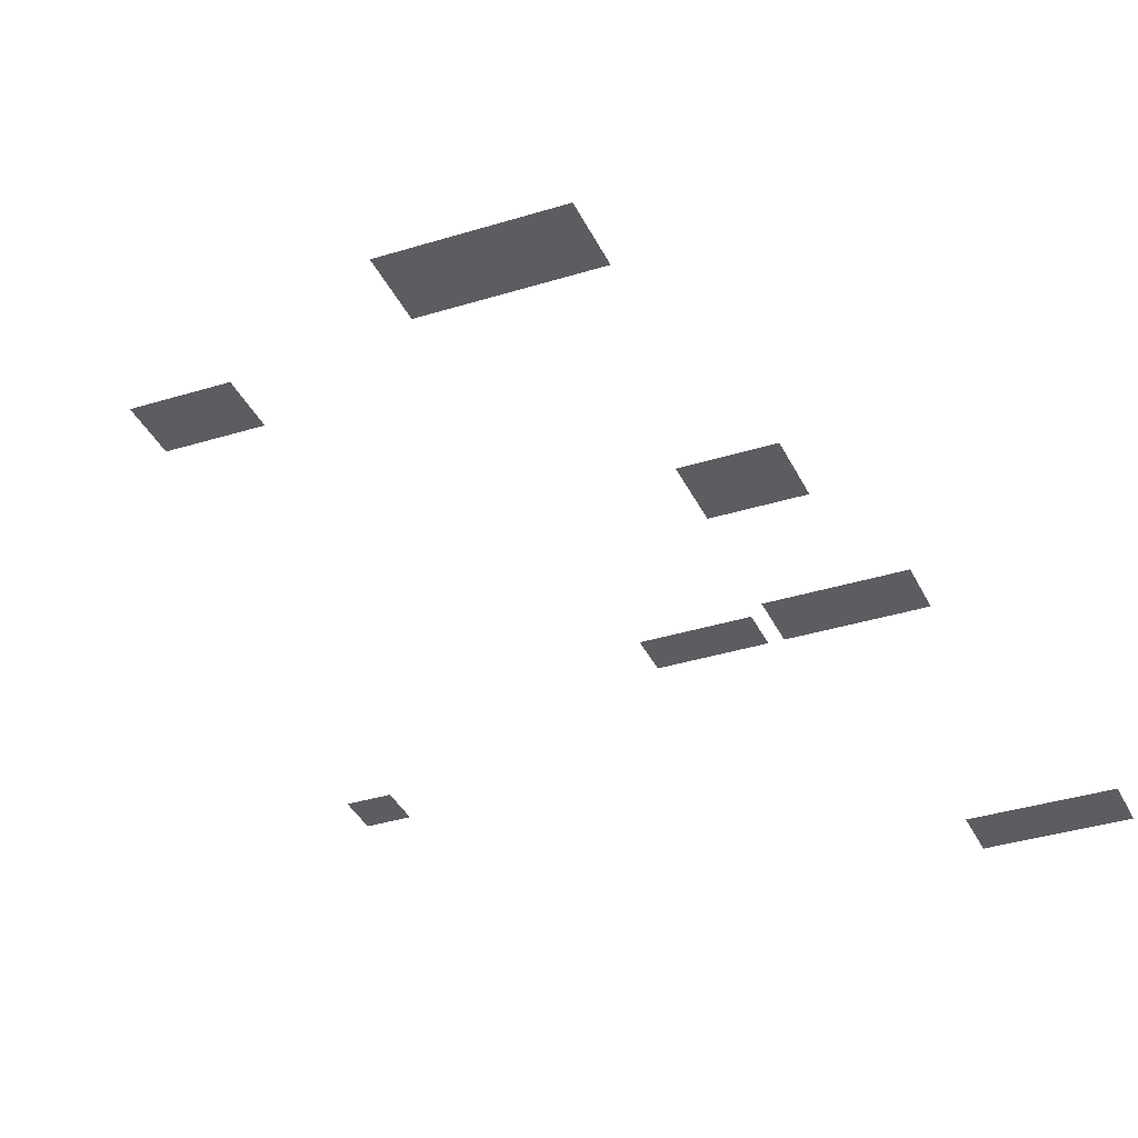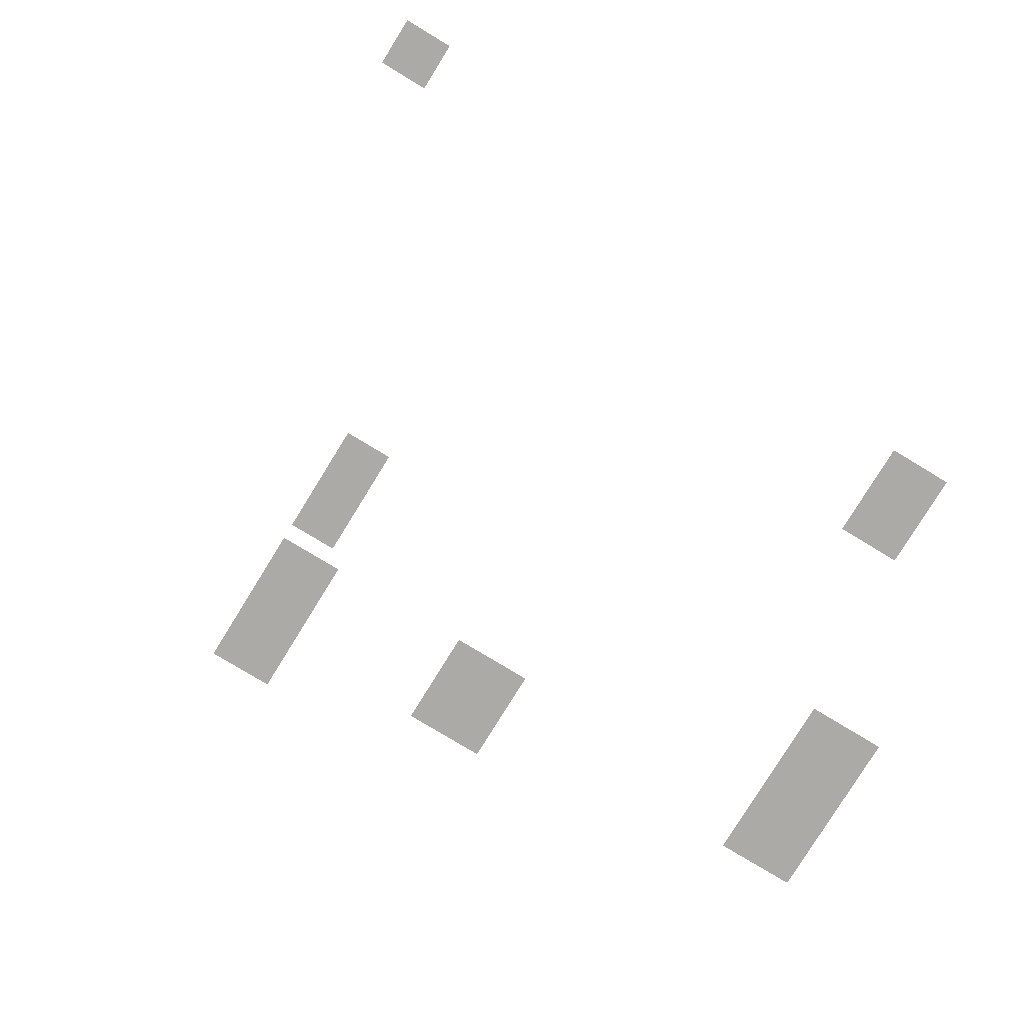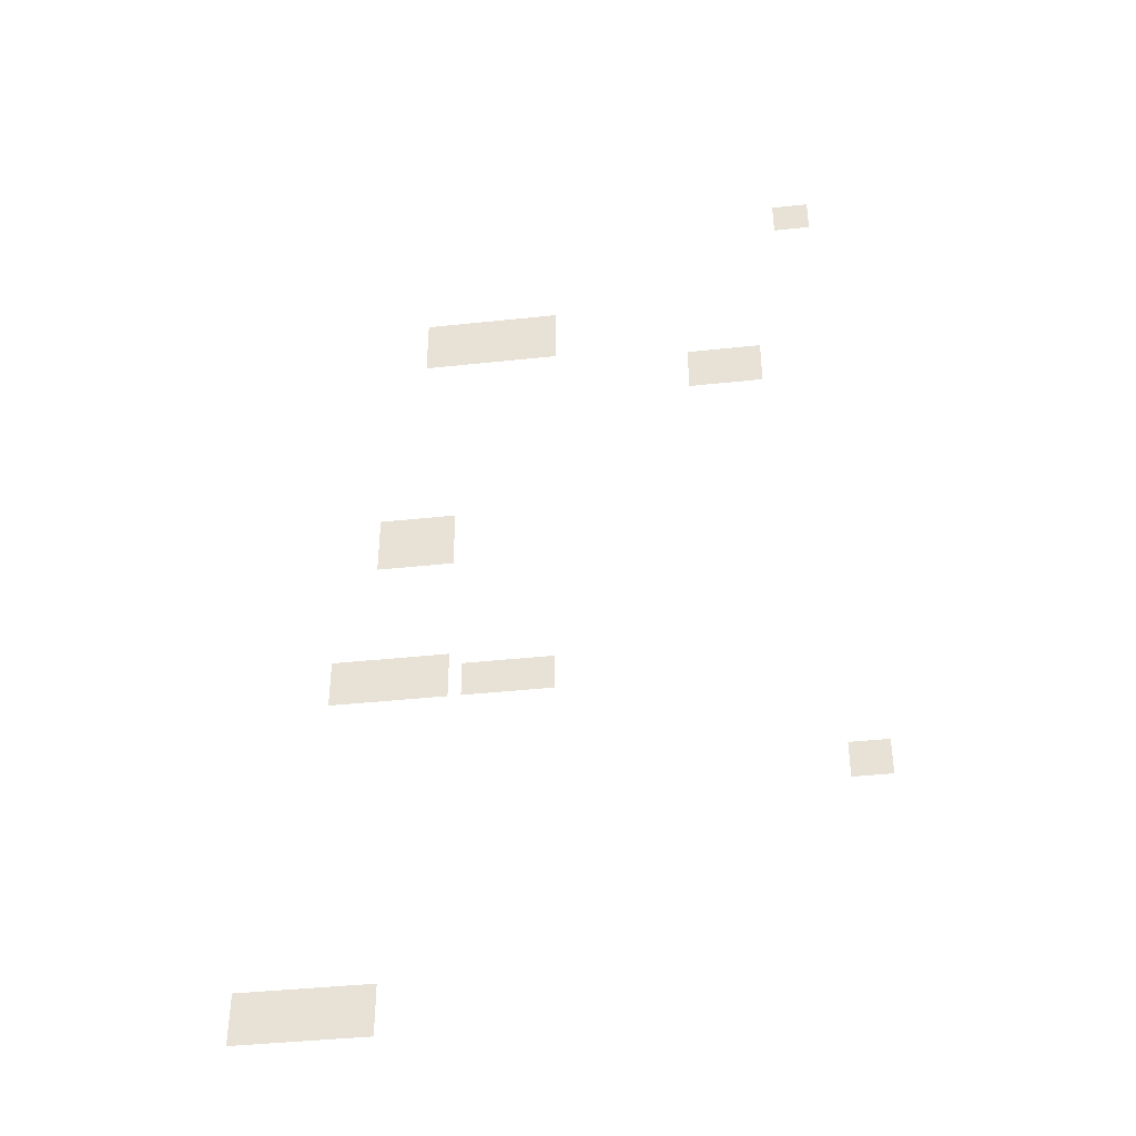
<metadata>
{"format":"obj","ext":"obj","renderer":"f3d","projection":"perspective","resolution":1024,"background":"white","views":[{"elev":-35.5,"azim":-157.5,"up":"+Z"},{"elev":-76.1,"azim":58.6,"up":"+Z"},{"elev":-40.7,"azim":7.5,"up":"+Y"}]}
</metadata>
<code>
v -7 -6 0
v -8 -6 0
v -8 -5 0
v -7 -5 0
v -6 -6 0
v -7 -6 0
v -7 -5 0
v -6 -5 0
v -5 -6 0
v -6 -6 0
v -6 -5 0
v -5 -5 0
v -7 -7 0
v -8 -7 0
v -8 -6 0
v -7 -6 0
v -6 -7 0
v -7 -7 0
v -7 -6 0
v -6 -6 0
v -5 -7 0
v -6 -7 0
v -6 -6 0
v -5 -6 0
v -7 -8 0
v -8 -8 0
v -8 -7 0
v -7 -7 0
v -6 -8 0
v -7 -8 0
v -7 -7 0
v -6 -7 0
v -5 -8 0
v -6 -8 0
v -6 -7 0
v -5 -7 0
v -37 -17 0
v -38 -17 0
v -38 -16 0
v -37 -16 0
v -36 -17 0
v -37 -17 0
v -37 -16 0
v -36 -16 0
v -35 -17 0
v -36 -17 0
v -36 -16 0
v -35 -16 0
v -34 -17 0
v -35 -17 0
v -35 -16 0
v -34 -16 0
v -33 -17 0
v -34 -17 0
v -34 -16 0
v -33 -16 0
v -32 -17 0
v -33 -17 0
v -33 -16 0
v -32 -16 0
v -31 -17 0
v -32 -17 0
v -32 -16 0
v -31 -16 0
v -30 -17 0
v -31 -17 0
v -31 -16 0
v -30 -16 0
v -29 -17 0
v -30 -17 0
v -30 -16 0
v -29 -16 0
v -28 -17 0
v -29 -17 0
v -29 -16 0
v -28 -16 0
v -27 -17 0
v -28 -17 0
v -28 -16 0
v -27 -16 0
v -37 -18 0
v -38 -18 0
v -38 -17 0
v -37 -17 0
v -36 -18 0
v -37 -18 0
v -37 -17 0
v -36 -17 0
v -35 -18 0
v -36 -18 0
v -36 -17 0
v -35 -17 0
v -34 -18 0
v -35 -18 0
v -35 -17 0
v -34 -17 0
v -33 -18 0
v -34 -18 0
v -34 -17 0
v -33 -17 0
v -32 -18 0
v -33 -18 0
v -33 -17 0
v -32 -17 0
v -31 -18 0
v -32 -18 0
v -32 -17 0
v -31 -17 0
v -30 -18 0
v -31 -18 0
v -31 -17 0
v -30 -17 0
v -29 -18 0
v -30 -18 0
v -30 -17 0
v -29 -17 0
v -28 -18 0
v -29 -18 0
v -29 -17 0
v -28 -17 0
v -27 -18 0
v -28 -18 0
v -28 -17 0
v -27 -17 0
v -37 -19 0
v -38 -19 0
v -38 -18 0
v -37 -18 0
v -36 -19 0
v -37 -19 0
v -37 -18 0
v -36 -18 0
v -35 -19 0
v -36 -19 0
v -36 -18 0
v -35 -18 0
v -34 -19 0
v -35 -19 0
v -35 -18 0
v -34 -18 0
v -33 -19 0
v -34 -19 0
v -34 -18 0
v -33 -18 0
v -32 -19 0
v -33 -19 0
v -33 -18 0
v -32 -18 0
v -31 -19 0
v -32 -19 0
v -32 -18 0
v -31 -18 0
v -30 -19 0
v -31 -19 0
v -31 -18 0
v -30 -18 0
v -29 -19 0
v -30 -19 0
v -30 -18 0
v -29 -18 0
v -28 -19 0
v -29 -19 0
v -29 -18 0
v -28 -18 0
v -27 -19 0
v -28 -19 0
v -28 -18 0
v -27 -18 0
v -37 -20 0
v -38 -20 0
v -38 -19 0
v -37 -19 0
v -36 -20 0
v -37 -20 0
v -37 -19 0
v -36 -19 0
v -35 -20 0
v -36 -20 0
v -36 -19 0
v -35 -19 0
v -34 -20 0
v -35 -20 0
v -35 -19 0
v -34 -19 0
v -33 -20 0
v -34 -20 0
v -34 -19 0
v -33 -19 0
v -32 -20 0
v -33 -20 0
v -33 -19 0
v -32 -19 0
v -31 -20 0
v -32 -20 0
v -32 -19 0
v -31 -19 0
v -30 -20 0
v -31 -20 0
v -31 -19 0
v -30 -19 0
v -29 -20 0
v -30 -20 0
v -30 -19 0
v -29 -19 0
v -28 -20 0
v -29 -20 0
v -29 -19 0
v -28 -19 0
v -27 -20 0
v -28 -20 0
v -28 -19 0
v -27 -19 0
v -37 -21 0
v -38 -21 0
v -38 -20 0
v -37 -20 0
v -36 -21 0
v -37 -21 0
v -37 -20 0
v -36 -20 0
v -35 -21 0
v -36 -21 0
v -36 -20 0
v -35 -20 0
v -34 -21 0
v -35 -21 0
v -35 -20 0
v -34 -20 0
v -33 -21 0
v -34 -21 0
v -34 -20 0
v -33 -20 0
v -32 -21 0
v -33 -21 0
v -33 -20 0
v -32 -20 0
v -31 -21 0
v -32 -21 0
v -32 -20 0
v -31 -20 0
v -30 -21 0
v -31 -21 0
v -31 -20 0
v -30 -20 0
v -29 -21 0
v -30 -21 0
v -30 -20 0
v -29 -20 0
v -28 -21 0
v -29 -21 0
v -29 -20 0
v -28 -20 0
v -27 -21 0
v -28 -21 0
v -28 -20 0
v -27 -20 0
v -15 -23 0
v -16 -23 0
v -16 -22 0
v -15 -22 0
v -14 -23 0
v -15 -23 0
v -15 -22 0
v -14 -22 0
v -13 -23 0
v -14 -23 0
v -14 -22 0
v -13 -22 0
v -12 -23 0
v -13 -23 0
v -13 -22 0
v -12 -22 0
v -11 -23 0
v -12 -23 0
v -12 -22 0
v -11 -22 0
v -10 -23 0
v -11 -23 0
v -11 -22 0
v -10 -22 0
v -15 -24 0
v -16 -24 0
v -16 -23 0
v -15 -23 0
v -14 -24 0
v -15 -24 0
v -15 -23 0
v -14 -23 0
v -13 -24 0
v -14 -24 0
v -14 -23 0
v -13 -23 0
v -12 -24 0
v -13 -24 0
v -13 -23 0
v -12 -23 0
v -11 -24 0
v -12 -24 0
v -12 -23 0
v -11 -23 0
v -10 -24 0
v -11 -24 0
v -11 -23 0
v -10 -23 0
v -15 -25 0
v -16 -25 0
v -16 -24 0
v -15 -24 0
v -14 -25 0
v -15 -25 0
v -15 -24 0
v -14 -24 0
v -13 -25 0
v -14 -25 0
v -14 -24 0
v -13 -24 0
v -12 -25 0
v -13 -25 0
v -13 -24 0
v -12 -24 0
v -11 -25 0
v -12 -25 0
v -12 -24 0
v -11 -24 0
v -10 -25 0
v -11 -25 0
v -11 -24 0
v -10 -24 0
v -15 -26 0
v -16 -26 0
v -16 -25 0
v -15 -25 0
v -14 -26 0
v -15 -26 0
v -15 -25 0
v -14 -25 0
v -13 -26 0
v -14 -26 0
v -14 -25 0
v -13 -25 0
v -12 -26 0
v -13 -26 0
v -13 -25 0
v -12 -25 0
v -11 -26 0
v -12 -26 0
v -12 -25 0
v -11 -25 0
v -10 -26 0
v -11 -26 0
v -11 -25 0
v -10 -25 0
v -40 -39 0
v -41 -39 0
v -41 -38 0
v -40 -38 0
v -39 -39 0
v -40 -39 0
v -40 -38 0
v -39 -38 0
v -38 -39 0
v -39 -39 0
v -39 -38 0
v -38 -38 0
v -37 -39 0
v -38 -39 0
v -38 -38 0
v -37 -38 0
v -36 -39 0
v -37 -39 0
v -37 -38 0
v -36 -38 0
v -35 -39 0
v -36 -39 0
v -36 -38 0
v -35 -38 0
v -40 -40 0
v -41 -40 0
v -41 -39 0
v -40 -39 0
v -39 -40 0
v -40 -40 0
v -40 -39 0
v -39 -39 0
v -38 -40 0
v -39 -40 0
v -39 -39 0
v -38 -39 0
v -37 -40 0
v -38 -40 0
v -38 -39 0
v -37 -39 0
v -36 -40 0
v -37 -40 0
v -37 -39 0
v -36 -39 0
v -35 -40 0
v -36 -40 0
v -36 -39 0
v -35 -39 0
v -40 -41 0
v -41 -41 0
v -41 -40 0
v -40 -40 0
v -39 -41 0
v -40 -41 0
v -40 -40 0
v -39 -40 0
v -38 -41 0
v -39 -41 0
v -39 -40 0
v -38 -40 0
v -37 -41 0
v -38 -41 0
v -38 -40 0
v -37 -40 0
v -36 -41 0
v -37 -41 0
v -37 -40 0
v -36 -40 0
v -35 -41 0
v -36 -41 0
v -36 -40 0
v -35 -40 0
v -40 -42 0
v -41 -42 0
v -41 -41 0
v -40 -41 0
v -39 -42 0
v -40 -42 0
v -40 -41 0
v -39 -41 0
v -38 -42 0
v -39 -42 0
v -39 -41 0
v -38 -41 0
v -37 -42 0
v -38 -42 0
v -38 -41 0
v -37 -41 0
v -36 -42 0
v -37 -42 0
v -37 -41 0
v -36 -41 0
v -35 -42 0
v -36 -42 0
v -36 -41 0
v -35 -41 0
v -40 -43 0
v -41 -43 0
v -41 -42 0
v -40 -42 0
v -39 -43 0
v -40 -43 0
v -40 -42 0
v -39 -42 0
v -38 -43 0
v -39 -43 0
v -39 -42 0
v -38 -42 0
v -37 -43 0
v -38 -43 0
v -38 -42 0
v -37 -42 0
v -36 -43 0
v -37 -43 0
v -37 -42 0
v -36 -42 0
v -35 -43 0
v -36 -43 0
v -36 -42 0
v -35 -42 0
v -43 -53 0
v -44 -53 0
v -44 -52 0
v -43 -52 0
v -42 -53 0
v -43 -53 0
v -43 -52 0
v -42 -52 0
v -41 -53 0
v -42 -53 0
v -42 -52 0
v -41 -52 0
v -40 -53 0
v -41 -53 0
v -41 -52 0
v -40 -52 0
v -39 -53 0
v -40 -53 0
v -40 -52 0
v -39 -52 0
v -38 -53 0
v -39 -53 0
v -39 -52 0
v -38 -52 0
v -37 -53 0
v -38 -53 0
v -38 -52 0
v -37 -52 0
v -36 -53 0
v -37 -53 0
v -37 -52 0
v -36 -52 0
v -35 -53 0
v -36 -53 0
v -36 -52 0
v -35 -52 0
v -43 -54 0
v -44 -54 0
v -44 -53 0
v -43 -53 0
v -42 -54 0
v -43 -54 0
v -43 -53 0
v -42 -53 0
v -41 -54 0
v -42 -54 0
v -42 -53 0
v -41 -53 0
v -40 -54 0
v -41 -54 0
v -41 -53 0
v -40 -53 0
v -39 -54 0
v -40 -54 0
v -40 -53 0
v -39 -53 0
v -38 -54 0
v -39 -54 0
v -39 -53 0
v -38 -53 0
v -37 -54 0
v -38 -54 0
v -38 -53 0
v -37 -53 0
v -36 -54 0
v -37 -54 0
v -37 -53 0
v -36 -53 0
v -35 -54 0
v -36 -54 0
v -36 -53 0
v -35 -53 0
v -33 -54 0
v -34 -54 0
v -34 -53 0
v -33 -53 0
v -32 -54 0
v -33 -54 0
v -33 -53 0
v -32 -53 0
v -31 -54 0
v -32 -54 0
v -32 -53 0
v -31 -53 0
v -30 -54 0
v -31 -54 0
v -31 -53 0
v -30 -53 0
v -29 -54 0
v -30 -54 0
v -30 -53 0
v -29 -53 0
v -28 -54 0
v -29 -54 0
v -29 -53 0
v -28 -53 0
v -27 -54 0
v -28 -54 0
v -28 -53 0
v -27 -53 0
v -43 -55 0
v -44 -55 0
v -44 -54 0
v -43 -54 0
v -42 -55 0
v -43 -55 0
v -43 -54 0
v -42 -54 0
v -41 -55 0
v -42 -55 0
v -42 -54 0
v -41 -54 0
v -40 -55 0
v -41 -55 0
v -41 -54 0
v -40 -54 0
v -39 -55 0
v -40 -55 0
v -40 -54 0
v -39 -54 0
v -38 -55 0
v -39 -55 0
v -39 -54 0
v -38 -54 0
v -37 -55 0
v -38 -55 0
v -38 -54 0
v -37 -54 0
v -36 -55 0
v -37 -55 0
v -37 -54 0
v -36 -54 0
v -35 -55 0
v -36 -55 0
v -36 -54 0
v -35 -54 0
v -33 -55 0
v -34 -55 0
v -34 -54 0
v -33 -54 0
v -32 -55 0
v -33 -55 0
v -33 -54 0
v -32 -54 0
v -31 -55 0
v -32 -55 0
v -32 -54 0
v -31 -54 0
v -30 -55 0
v -31 -55 0
v -31 -54 0
v -30 -54 0
v -29 -55 0
v -30 -55 0
v -30 -54 0
v -29 -54 0
v -28 -55 0
v -29 -55 0
v -29 -54 0
v -28 -54 0
v -27 -55 0
v -28 -55 0
v -28 -54 0
v -27 -54 0
v -43 -56 0
v -44 -56 0
v -44 -55 0
v -43 -55 0
v -42 -56 0
v -43 -56 0
v -43 -55 0
v -42 -55 0
v -41 -56 0
v -42 -56 0
v -42 -55 0
v -41 -55 0
v -40 -56 0
v -41 -56 0
v -41 -55 0
v -40 -55 0
v -39 -56 0
v -40 -56 0
v -40 -55 0
v -39 -55 0
v -38 -56 0
v -39 -56 0
v -39 -55 0
v -38 -55 0
v -37 -56 0
v -38 -56 0
v -38 -55 0
v -37 -55 0
v -36 -56 0
v -37 -56 0
v -37 -55 0
v -36 -55 0
v -35 -56 0
v -36 -56 0
v -36 -55 0
v -35 -55 0
v -33 -56 0
v -34 -56 0
v -34 -55 0
v -33 -55 0
v -32 -56 0
v -33 -56 0
v -33 -55 0
v -32 -55 0
v -31 -56 0
v -32 -56 0
v -32 -55 0
v -31 -55 0
v -30 -56 0
v -31 -56 0
v -31 -55 0
v -30 -55 0
v -29 -56 0
v -30 -56 0
v -30 -55 0
v -29 -55 0
v -28 -56 0
v -29 -56 0
v -29 -55 0
v -28 -55 0
v -27 -56 0
v -28 -56 0
v -28 -55 0
v -27 -55 0
v -5 -64 0
v -6 -64 0
v -6 -63 0
v -5 -63 0
v -4 -64 0
v -5 -64 0
v -5 -63 0
v -4 -63 0
v -3 -64 0
v -4 -64 0
v -4 -63 0
v -3 -63 0
v -5 -65 0
v -6 -65 0
v -6 -64 0
v -5 -64 0
v -4 -65 0
v -5 -65 0
v -5 -64 0
v -4 -64 0
v -3 -65 0
v -4 -65 0
v -4 -64 0
v -3 -64 0
v -5 -66 0
v -6 -66 0
v -6 -65 0
v -5 -65 0
v -4 -66 0
v -5 -66 0
v -5 -65 0
v -4 -65 0
v -3 -66 0
v -4 -66 0
v -4 -65 0
v -3 -65 0
v -48 -81 0
v -49 -81 0
v -49 -80 0
v -48 -80 0
v -47 -81 0
v -48 -81 0
v -48 -80 0
v -47 -80 0
v -46 -81 0
v -47 -81 0
v -47 -80 0
v -46 -80 0
v -45 -81 0
v -46 -81 0
v -46 -80 0
v -45 -80 0
v -44 -81 0
v -45 -81 0
v -45 -80 0
v -44 -80 0
v -43 -81 0
v -44 -81 0
v -44 -80 0
v -43 -80 0
v -42 -81 0
v -43 -81 0
v -43 -80 0
v -42 -80 0
v -41 -81 0
v -42 -81 0
v -42 -80 0
v -41 -80 0
v -40 -81 0
v -41 -81 0
v -41 -80 0
v -40 -80 0
v -39 -81 0
v -40 -81 0
v -40 -80 0
v -39 -80 0
v -48 -82 0
v -49 -82 0
v -49 -81 0
v -48 -81 0
v -47 -82 0
v -48 -82 0
v -48 -81 0
v -47 -81 0
v -46 -82 0
v -47 -82 0
v -47 -81 0
v -46 -81 0
v -45 -82 0
v -46 -82 0
v -46 -81 0
v -45 -81 0
v -44 -82 0
v -45 -82 0
v -45 -81 0
v -44 -81 0
v -43 -82 0
v -44 -82 0
v -44 -81 0
v -43 -81 0
v -42 -82 0
v -43 -82 0
v -43 -81 0
v -42 -81 0
v -41 -82 0
v -42 -82 0
v -42 -81 0
v -41 -81 0
v -40 -82 0
v -41 -82 0
v -41 -81 0
v -40 -81 0
v -39 -82 0
v -40 -82 0
v -40 -81 0
v -39 -81 0
v -48 -83 0
v -49 -83 0
v -49 -82 0
v -48 -82 0
v -47 -83 0
v -48 -83 0
v -48 -82 0
v -47 -82 0
v -46 -83 0
v -47 -83 0
v -47 -82 0
v -46 -82 0
v -45 -83 0
v -46 -83 0
v -46 -82 0
v -45 -82 0
v -44 -83 0
v -45 -83 0
v -45 -82 0
v -44 -82 0
v -43 -83 0
v -44 -83 0
v -44 -82 0
v -43 -82 0
v -42 -83 0
v -43 -83 0
v -43 -82 0
v -42 -82 0
v -41 -83 0
v -42 -83 0
v -42 -82 0
v -41 -82 0
v -40 -83 0
v -41 -83 0
v -41 -82 0
v -40 -82 0
v -39 -83 0
v -40 -83 0
v -40 -82 0
v -39 -82 0
v -48 -84 0
v -49 -84 0
v -49 -83 0
v -48 -83 0
v -47 -84 0
v -48 -84 0
v -48 -83 0
v -47 -83 0
v -46 -84 0
v -47 -84 0
v -47 -83 0
v -46 -83 0
v -45 -84 0
v -46 -84 0
v -46 -83 0
v -45 -83 0
v -44 -84 0
v -45 -84 0
v -45 -83 0
v -44 -83 0
v -43 -84 0
v -44 -84 0
v -44 -83 0
v -43 -83 0
v -42 -84 0
v -43 -84 0
v -43 -83 0
v -42 -83 0
v -41 -84 0
v -42 -84 0
v -42 -83 0
v -41 -83 0
v -40 -84 0
v -41 -84 0
v -41 -83 0
v -40 -83 0
v -39 -84 0
v -40 -84 0
v -40 -83 0
v -39 -83 0
g DBP_mesh_0007
f 1 2 3 4
f 5 6 7 8
f 9 10 11 12
f 13 14 15 16
f 17 18 19 20
f 21 22 23 24
f 25 26 27 28
f 29 30 31 32
f 33 34 35 36
f 37 38 39 40
f 41 42 43 44
f 45 46 47 48
f 49 50 51 52
f 53 54 55 56
f 57 58 59 60
f 61 62 63 64
f 65 66 67 68
f 69 70 71 72
f 73 74 75 76
f 77 78 79 80
f 81 82 83 84
f 85 86 87 88
f 89 90 91 92
f 93 94 95 96
f 97 98 99 100
f 101 102 103 104
f 105 106 107 108
f 109 110 111 112
f 113 114 115 116
f 117 118 119 120
f 121 122 123 124
f 125 126 127 128
f 129 130 131 132
f 133 134 135 136
f 137 138 139 140
f 141 142 143 144
f 145 146 147 148
f 149 150 151 152
f 153 154 155 156
f 157 158 159 160
f 161 162 163 164
f 165 166 167 168
f 169 170 171 172
f 173 174 175 176
f 177 178 179 180
f 181 182 183 184
f 185 186 187 188
f 189 190 191 192
f 193 194 195 196
f 197 198 199 200
f 201 202 203 204
f 205 206 207 208
f 209 210 211 212
f 213 214 215 216
f 217 218 219 220
f 221 222 223 224
f 225 226 227 228
f 229 230 231 232
f 233 234 235 236
f 237 238 239 240
f 241 242 243 244
f 245 246 247 248
f 249 250 251 252
f 253 254 255 256
f 257 258 259 260
f 261 262 263 264
f 265 266 267 268
f 269 270 271 272
f 273 274 275 276
f 277 278 279 280
f 281 282 283 284
f 285 286 287 288
f 289 290 291 292
f 293 294 295 296
f 297 298 299 300
f 301 302 303 304
f 305 306 307 308
f 309 310 311 312
f 313 314 315 316
f 317 318 319 320
f 321 322 323 324
f 325 326 327 328
f 329 330 331 332
f 333 334 335 336
f 337 338 339 340
f 341 342 343 344
f 345 346 347 348
f 349 350 351 352
f 353 354 355 356
f 357 358 359 360
f 361 362 363 364
f 365 366 367 368
f 369 370 371 372
f 373 374 375 376
f 377 378 379 380
f 381 382 383 384
f 385 386 387 388
f 389 390 391 392
f 393 394 395 396
f 397 398 399 400
f 401 402 403 404
f 405 406 407 408
f 409 410 411 412
f 413 414 415 416
f 417 418 419 420
f 421 422 423 424
f 425 426 427 428
f 429 430 431 432
f 433 434 435 436
f 437 438 439 440
f 441 442 443 444
f 445 446 447 448
f 449 450 451 452
f 453 454 455 456
f 457 458 459 460
f 461 462 463 464
f 465 466 467 468
f 469 470 471 472
f 473 474 475 476
f 477 478 479 480
f 481 482 483 484
f 485 486 487 488
f 489 490 491 492
f 493 494 495 496
f 497 498 499 500
f 501 502 503 504
f 505 506 507 508
f 509 510 511 512
f 513 514 515 516
f 517 518 519 520
f 521 522 523 524
f 525 526 527 528
f 529 530 531 532
f 533 534 535 536
f 537 538 539 540
f 541 542 543 544
f 545 546 547 548
f 549 550 551 552
f 553 554 555 556
f 557 558 559 560
f 561 562 563 564
f 565 566 567 568
f 569 570 571 572
f 573 574 575 576
f 577 578 579 580
f 581 582 583 584
f 585 586 587 588
f 589 590 591 592
f 593 594 595 596
f 597 598 599 600
f 601 602 603 604
f 605 606 607 608
f 609 610 611 612
f 613 614 615 616
f 617 618 619 620
f 621 622 623 624
f 625 626 627 628
f 629 630 631 632
f 633 634 635 636
f 637 638 639 640
f 641 642 643 644
f 645 646 647 648
f 649 650 651 652
f 653 654 655 656
f 657 658 659 660
f 661 662 663 664
f 665 666 667 668
f 669 670 671 672
f 673 674 675 676
f 677 678 679 680
f 681 682 683 684
f 685 686 687 688
f 689 690 691 692
f 693 694 695 696
f 697 698 699 700
f 701 702 703 704
f 705 706 707 708
f 709 710 711 712
f 713 714 715 716
f 717 718 719 720
f 721 722 723 724
f 725 726 727 728
f 729 730 731 732
f 733 734 735 736
f 737 738 739 740
f 741 742 743 744
f 745 746 747 748
f 749 750 751 752
f 753 754 755 756
f 757 758 759 760
f 761 762 763 764
f 765 766 767 768
f 769 770 771 772
f 773 774 775 776
f 777 778 779 780
f 781 782 783 784
f 785 786 787 788
f 789 790 791 792
f 793 794 795 796
f 797 798 799 800
f 801 802 803 804
f 805 806 807 808
f 809 810 811 812
f 813 814 815 816
f 817 818 819 820
f 821 822 823 824
f 825 826 827 828
f 829 830 831 832
f 833 834 835 836
f 837 838 839 840
f 841 842 843 844
f 845 846 847 848
f 849 850 851 852
f 853 854 855 856
f 857 858 859 860
f 861 862 863 864
f 865 866 867 868
f 869 870 871 872
f 873 874 875 876
f 877 878 879 880
f 881 882 883 884
f 885 886 887 888
f 889 890 891 892
f 893 894 895 896

</code>
